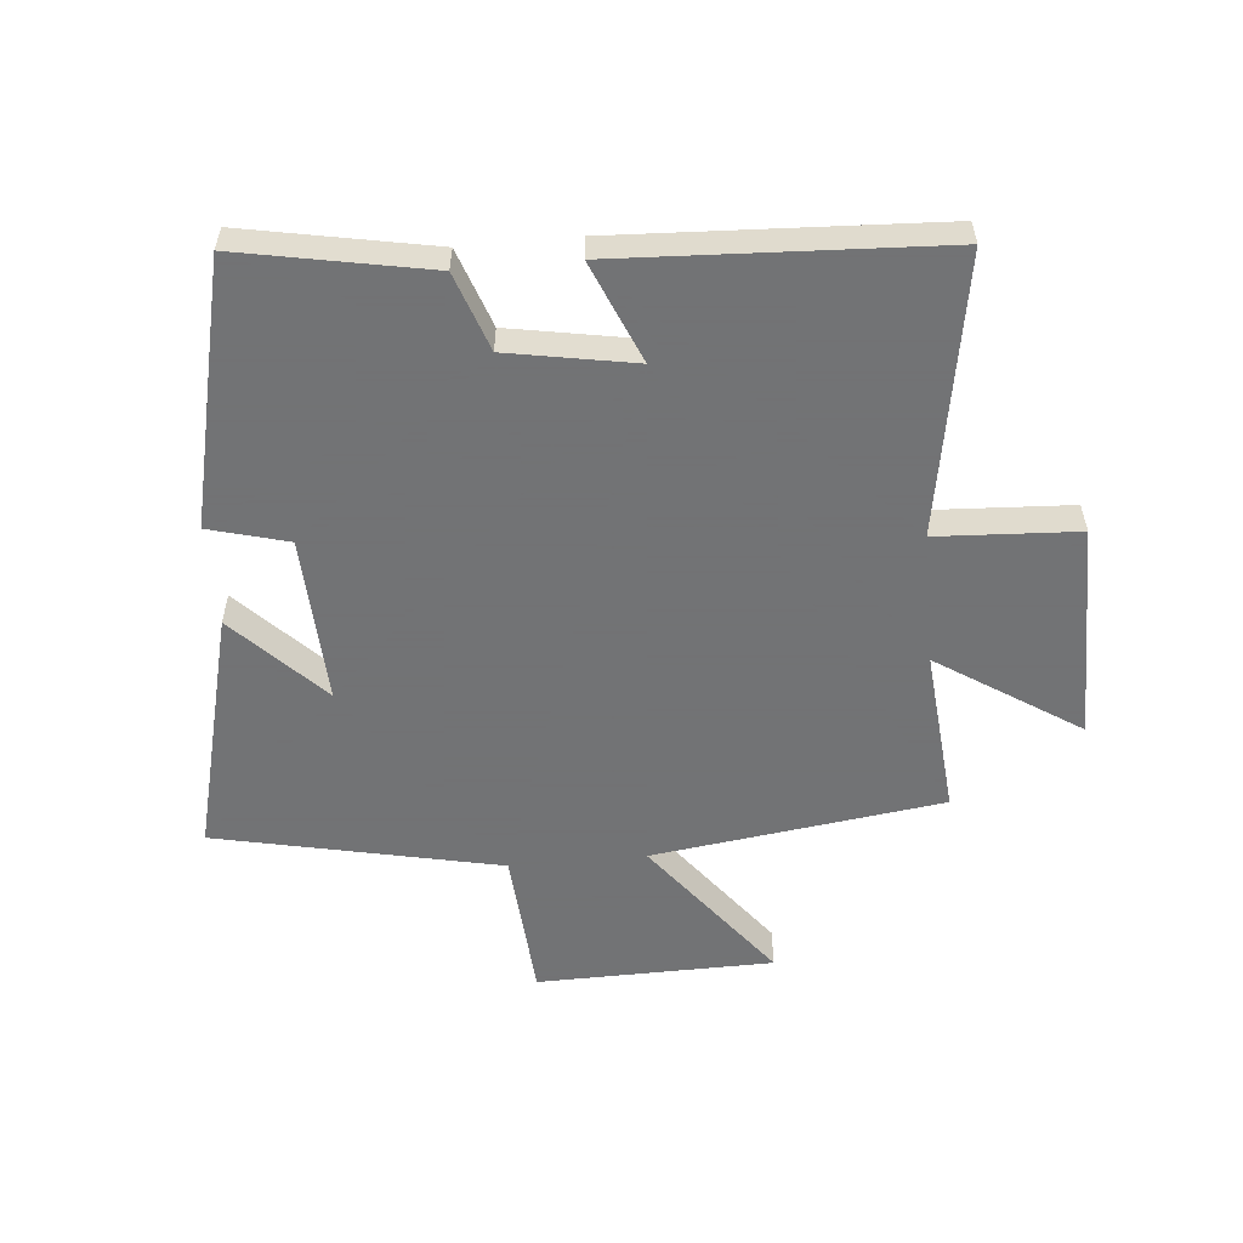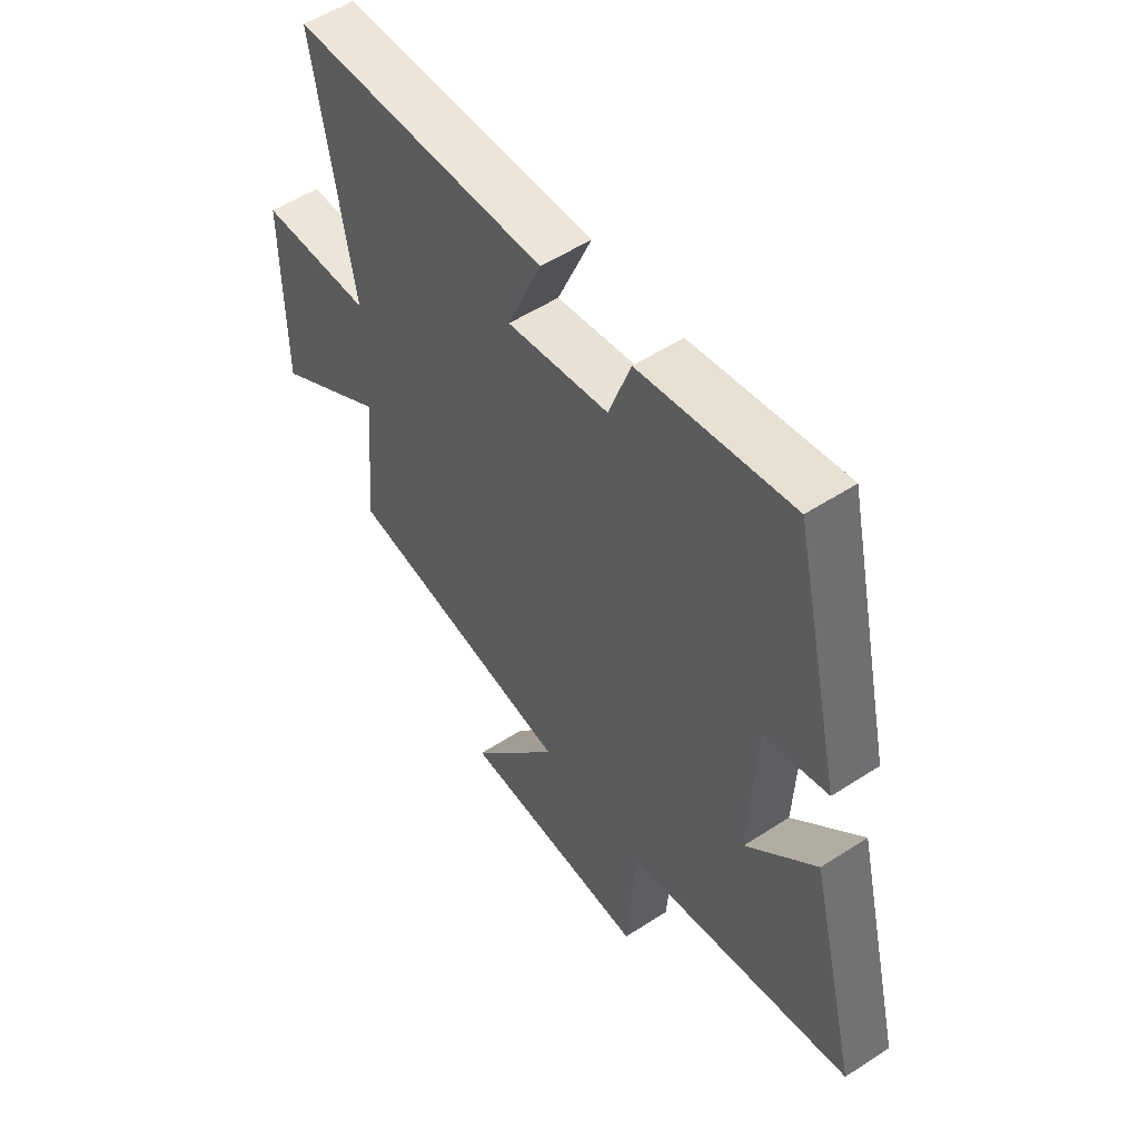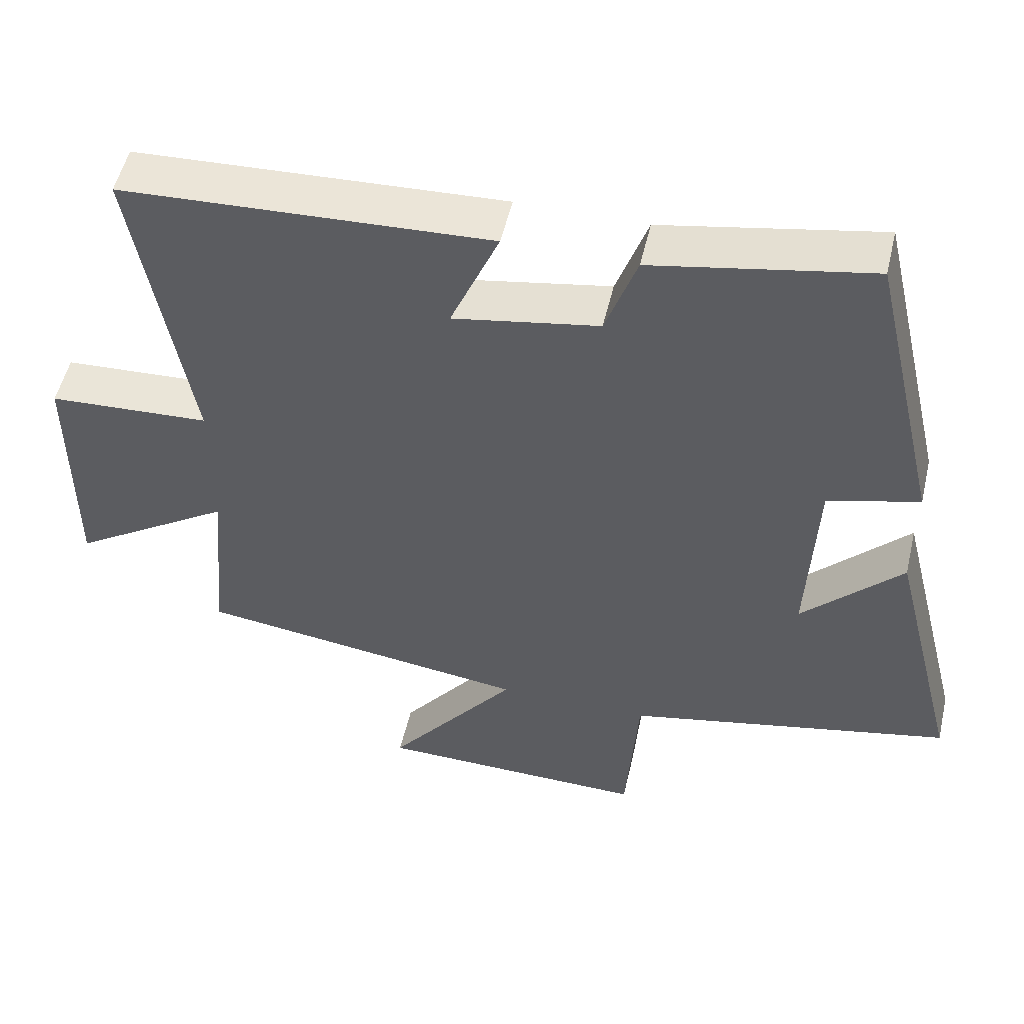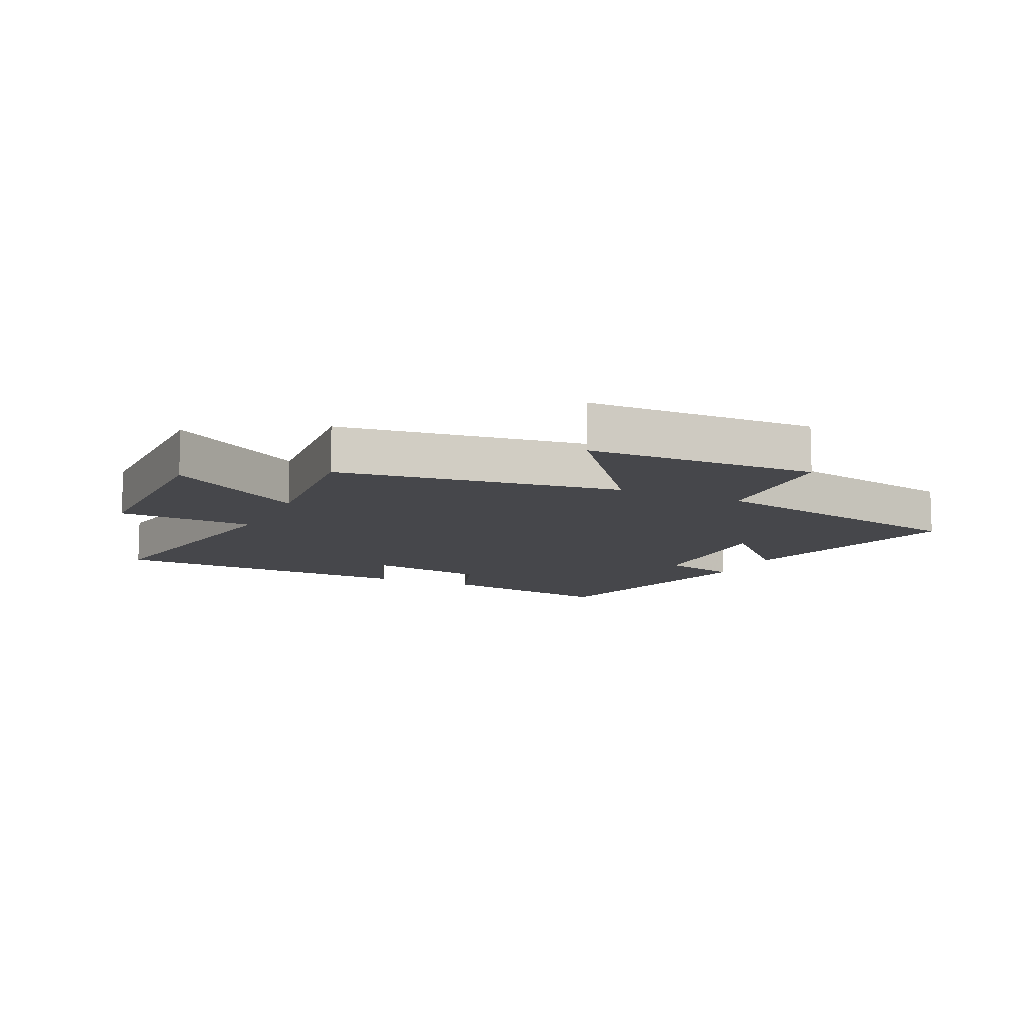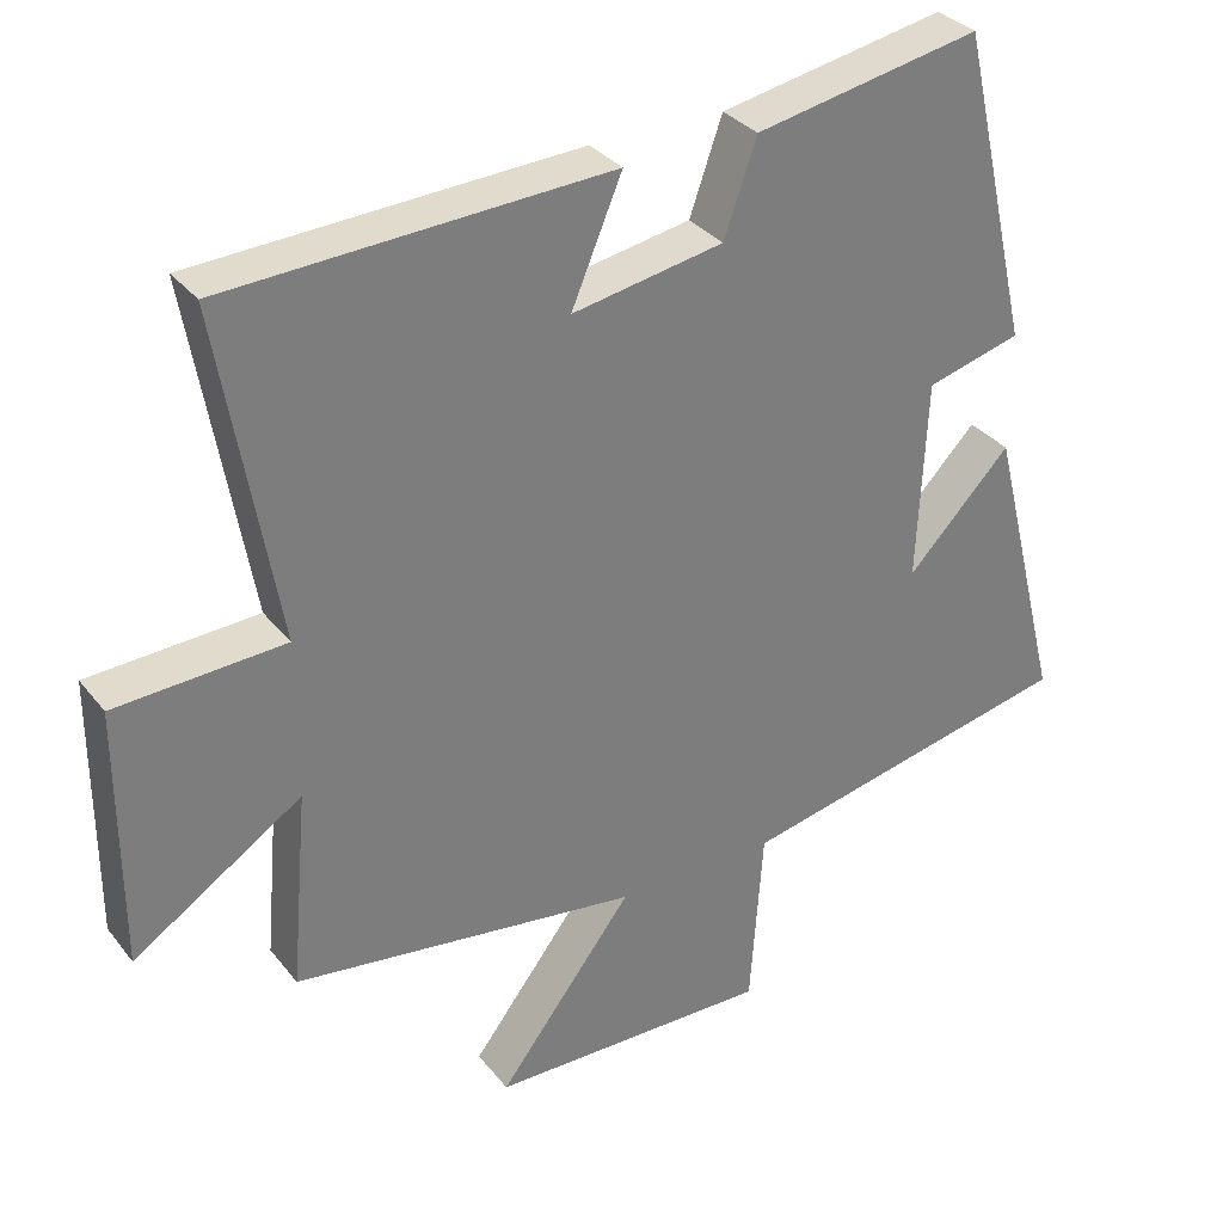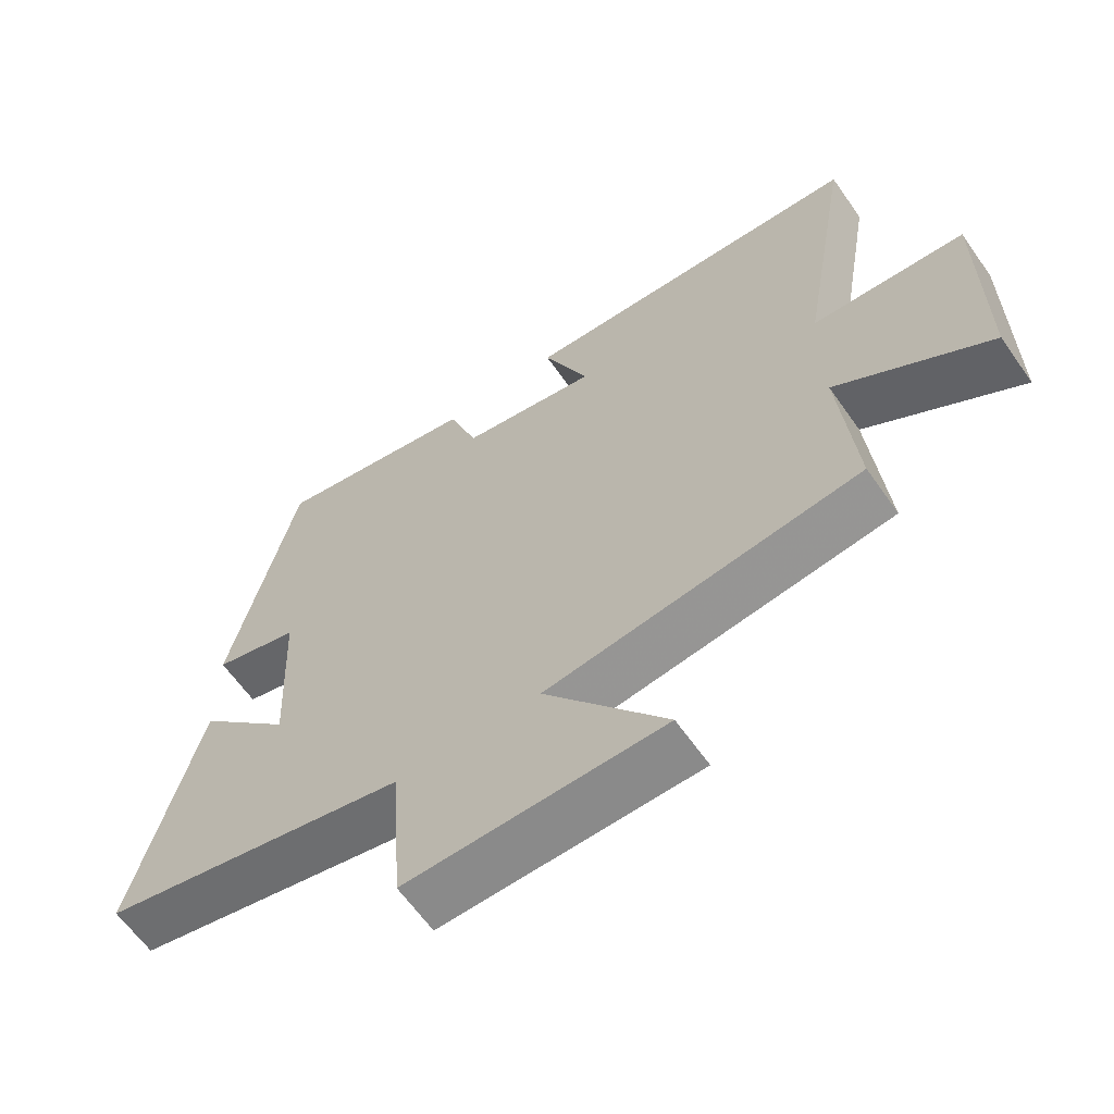
<metadata>
{"format":"obj","ext":"obj","renderer":"f3d","projection":"perspective","resolution":1024,"background":"white","views":[{"elev":-55.7,"azim":5.3,"up":"+Y"},{"elev":53.9,"azim":-124.7,"up":"+Z"},{"elev":52.5,"azim":-166.9,"up":"+Z"},{"elev":-10.7,"azim":155.1,"up":"+Y"},{"elev":32.6,"azim":148.2,"up":"+Z"},{"elev":-62.8,"azim":35.0,"up":"+Z"}]}
</metadata>
<code>
v -0.404 0.07 0.557
v -0.106 0.07 0.5
v -0.063 0.07 0.377
v 0.137 0.07 0.341
v 0.07 0.07 0.5
v 0.576 0.07 0.475
v 0.5 0.07 0.035
v 0.723 0.07 0.023
v 0.723 0.07 -0.321
v 0.5 0.07 -0.175
v 0.523 0.07 -0.438
v 0.064 0.07 -0.5
v 0.243 0.07 -0.734
v -0.131 0.07 -0.74
v -0.148 0.07 -0.5
v -0.597 0.07 -0.403
v -0.5 0.07 -0.017
v -0.363 0.07 -0.159
v -0.375 0.07 0.107
v -0.5 0.07 0.141
v -0.404 0 0.557
v -0.106 0 0.5
v -0.063 0 0.377
v 0.137 0 0.341
v 0.07 0 0.5
v 0.576 0 0.475
v 0.5 0 0.035
v 0.723 0 0.023
v 0.723 0 -0.321
v 0.5 0 -0.175
v 0.523 0 -0.438
v 0.064 0 -0.5
v 0.243 0 -0.734
v -0.131 0 -0.74
v -0.148 0 -0.5
v -0.597 0 -0.403
v -0.5 0 -0.017
v -0.363 0 -0.159
v -0.375 0 0.107
v -0.5 0 0.141
f 1 2 3
f 20 1 3
f 19 20 3
f 18 19 3 4
f 15 16 17 18
f 15 18 4
f 12 13 14 15
f 12 15 4
f 11 12 4
f 10 11 4
f 7 8 9 10
f 7 10 4 5
f 5 6 7
f 23 22 21
f 23 21 40
f 23 40 39
f 24 23 39 38
f 38 37 36 35
f 24 38 35
f 35 34 33 32
f 24 35 32
f 24 32 31
f 24 31 30
f 30 29 28 27
f 25 24 30 27
f 27 26 25
f 1 21 22 2
f 2 22 23 3
f 3 23 24 4
f 4 24 25 5
f 5 25 26 6
f 6 26 27 7
f 7 27 28 8
f 8 28 29 9
f 9 29 30 10
f 10 30 31 11
f 11 31 32 12
f 12 32 33 13
f 13 33 34 14
f 14 34 35 15
f 15 35 36 16
f 16 36 37 17
f 17 37 38 18
f 18 38 39 19
f 19 39 40 20
f 20 40 21 1

</code>
